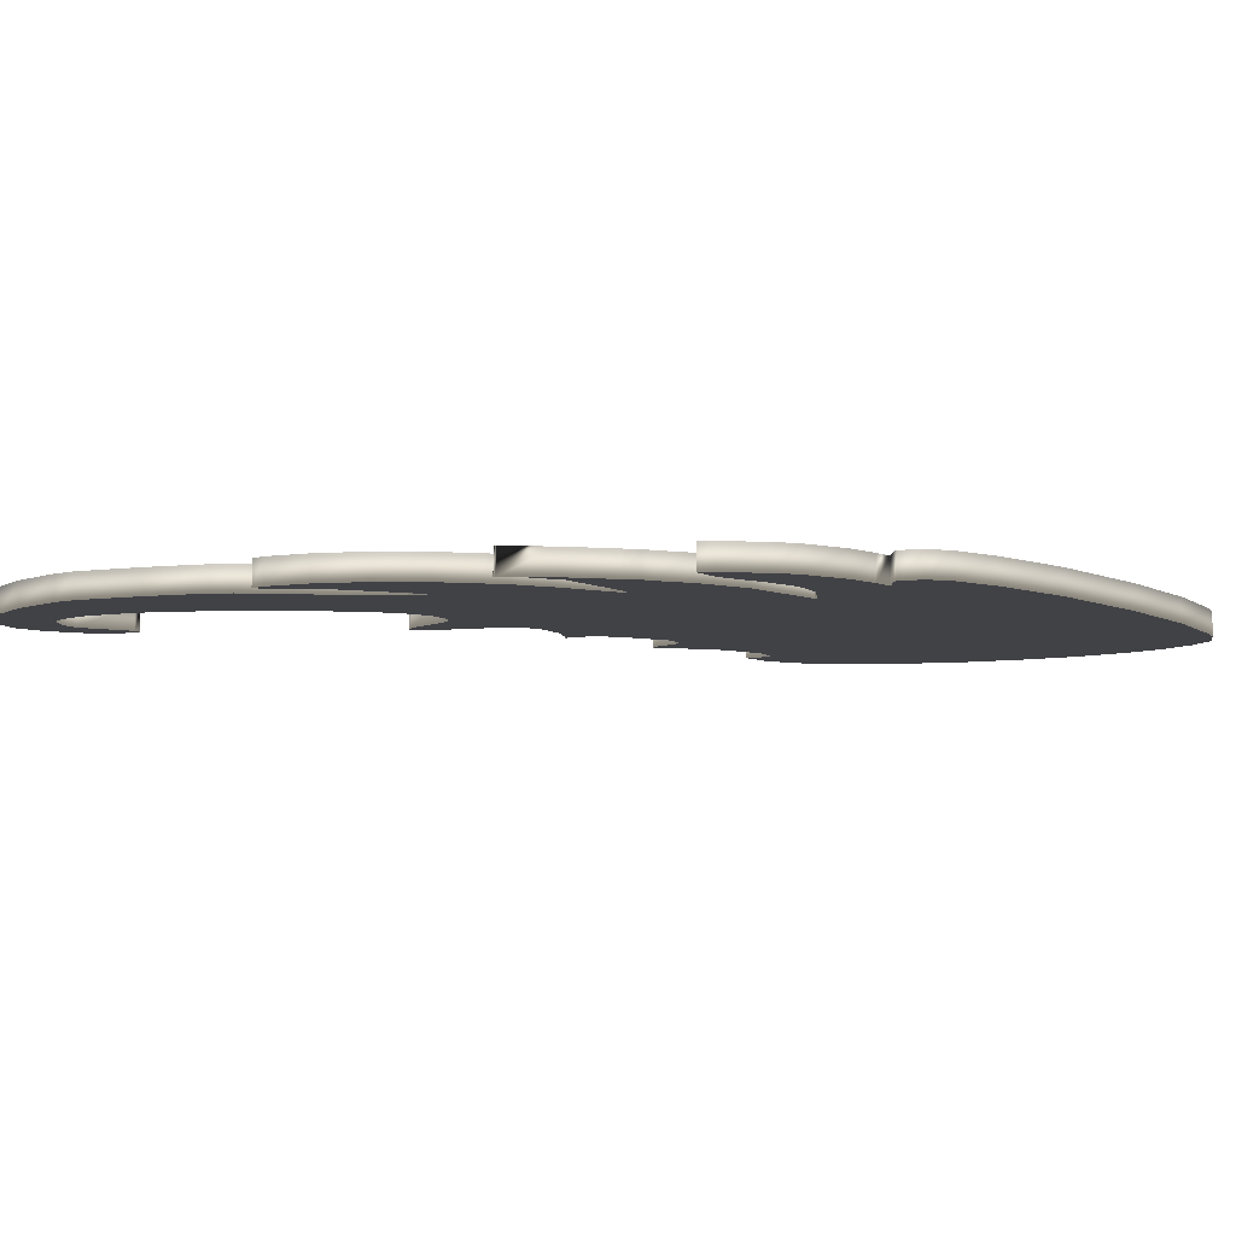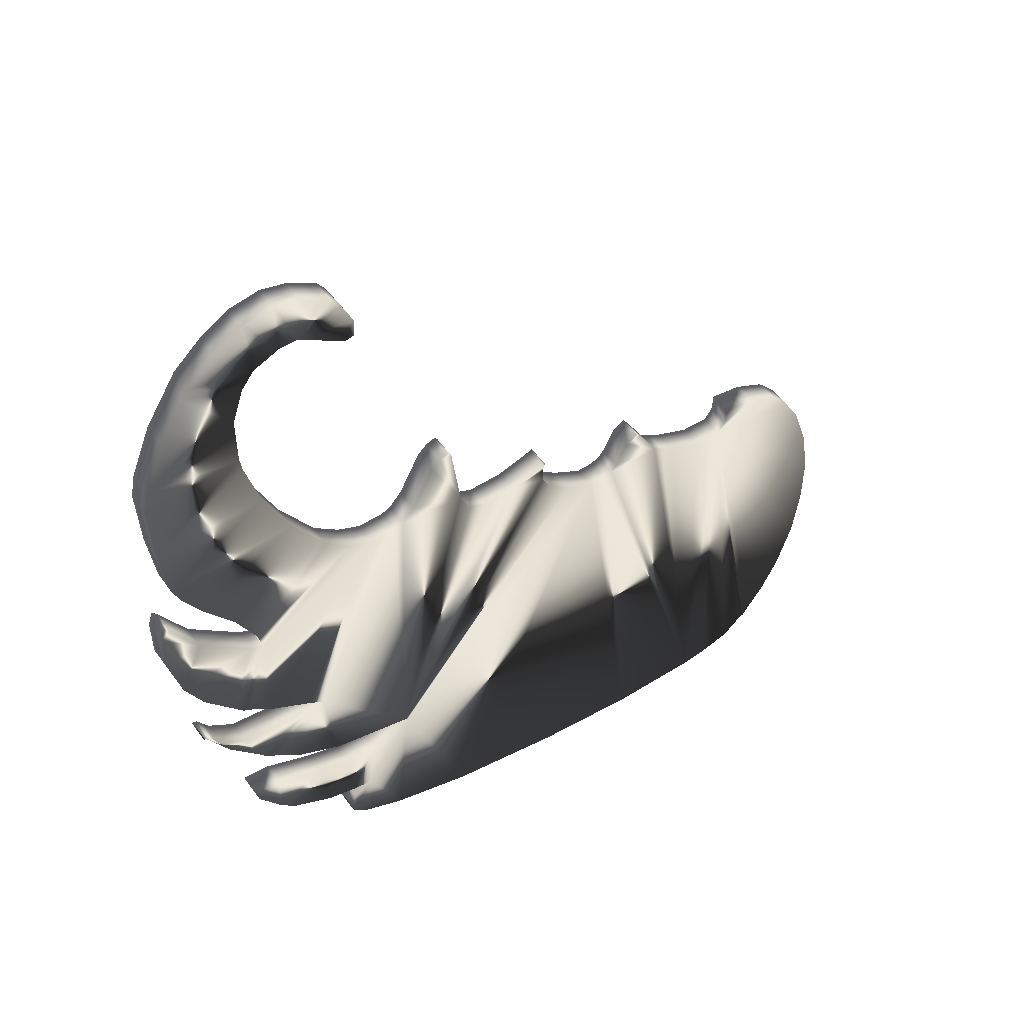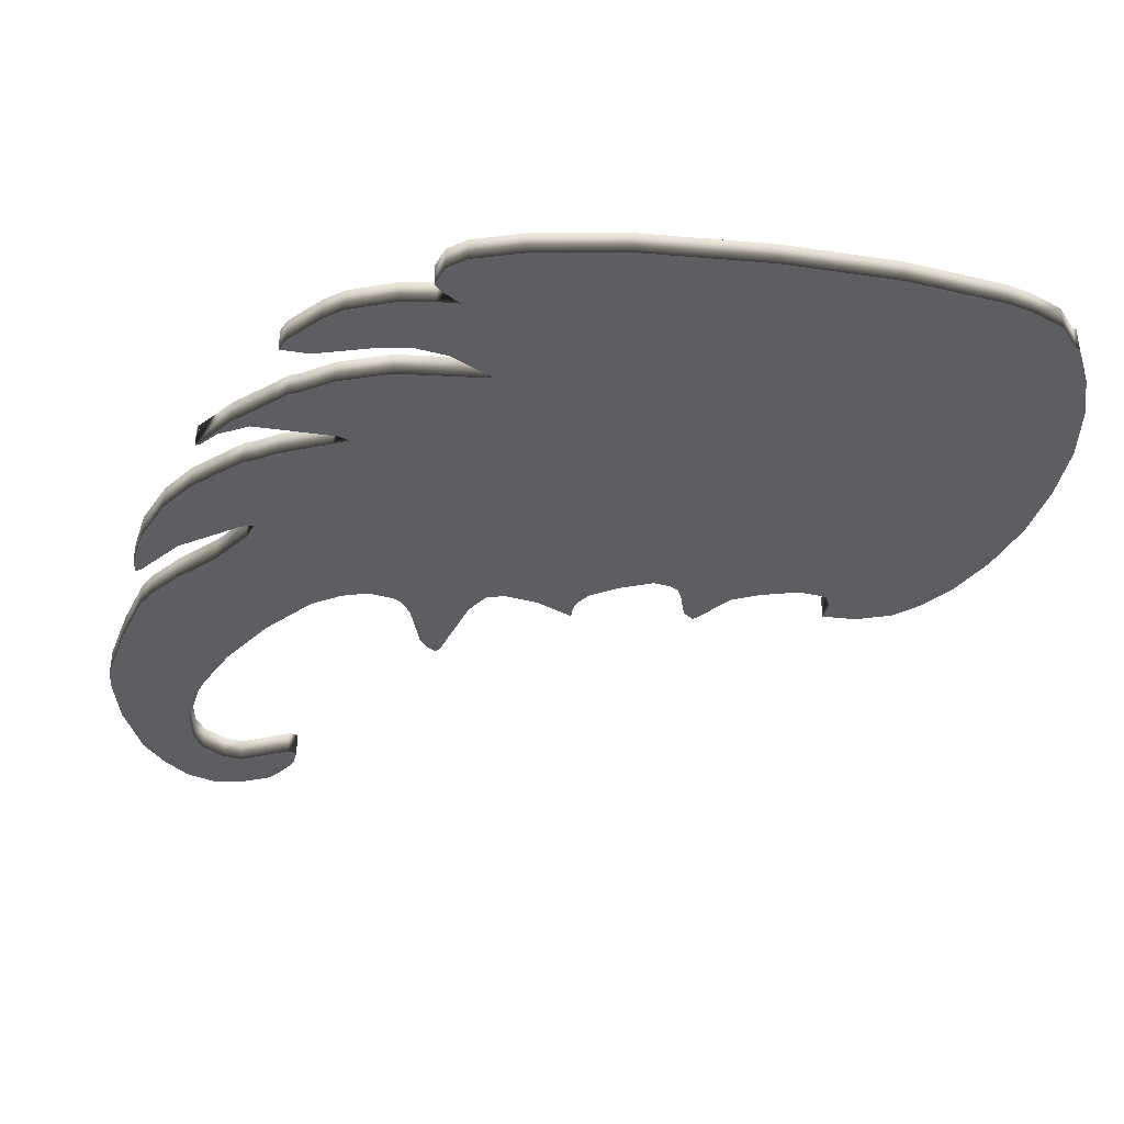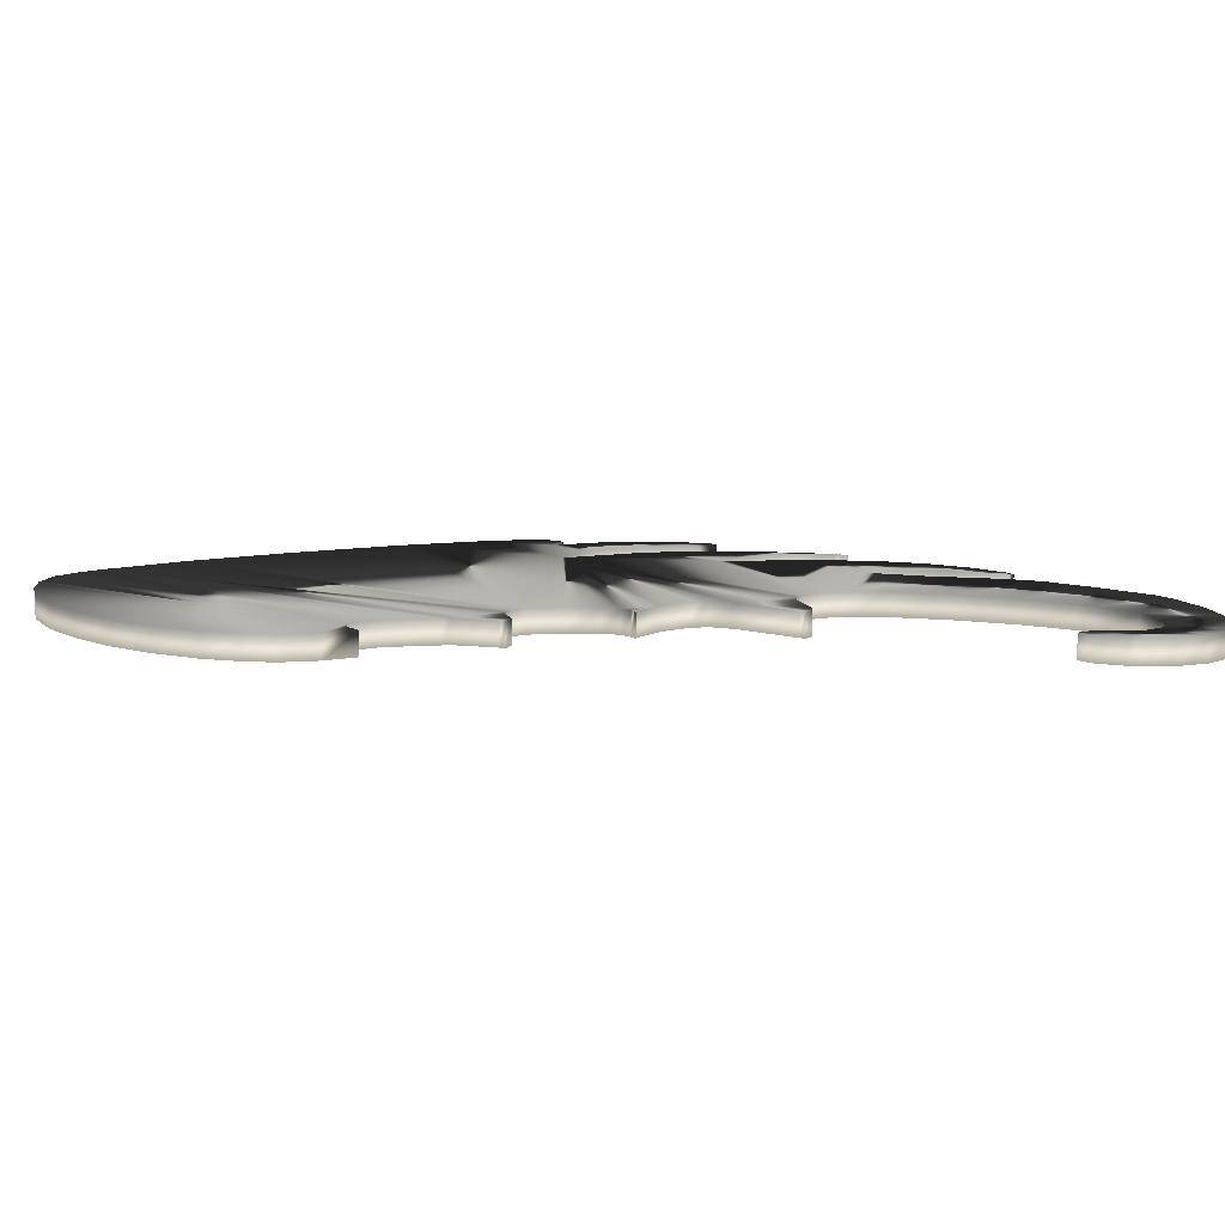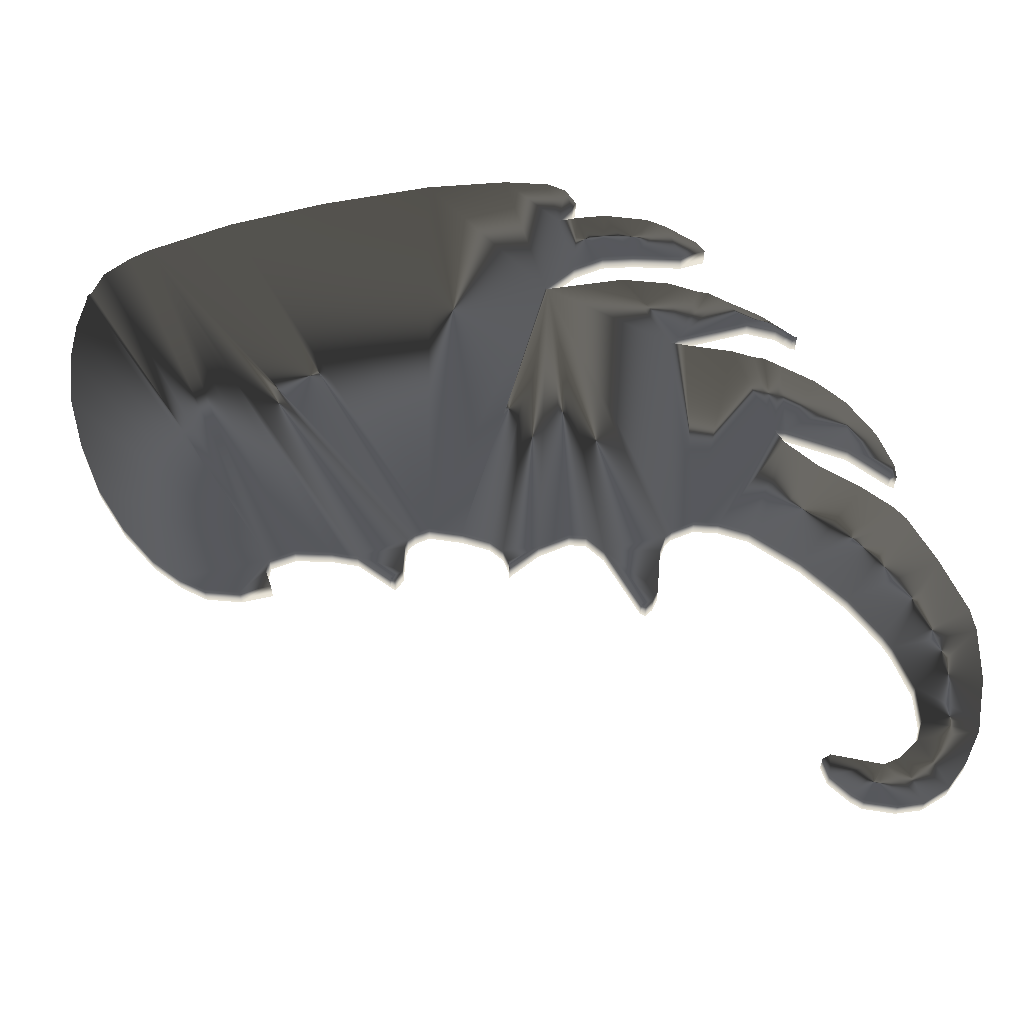
<metadata>
{"format":"obj","ext":"obj","renderer":"f3d","projection":"perspective","resolution":1024,"background":"white","views":[{"elev":-6.6,"azim":115.1,"up":"+Y"},{"elev":52.4,"azim":145.1,"up":"+Z"},{"elev":-38.5,"azim":161.9,"up":"+Y"},{"elev":8.9,"azim":-40.7,"up":"+Y"},{"elev":61.1,"azim":-23.1,"up":"+Y"}]}
</metadata>
<code>
v  251.2 -5 120.6
v  251.7 -5 119.6
v  250.7 -5 119.6
v  -38.28 -5 144.1
v  -23.78 -5 138.6
v  -20.28 -5 133.6
v  -52.28 -5 136.6
v  -60.78 -5 126.6
v  -68.78 -5 112.6
v  -75.78 -5 91.56
v  -79.78 -5 67.56
v  -79.78 -5 42.56
v  -76.78 -5 18.56
v  -69.78 -5 -4.44
v  -61.78 -5 -20.44
v  -53.78 -5 -31.44
v  -51.28 -5 -35.44
v  -49.28 -5 -35.94
v  -40.28 -5 -43.94
v  -25.28 -5 -47.94
v  -15.28 -5 -48.94
v  -8.284 -5 134.1
v  6.716 -5 141.1
v  12.72 -5 145.1
v  16.72 -5 147.6
v  40.72 -5 148.6
v  44.72 -5 147.1
v  25.72 -5 -47.94
v  51.72 -5 147.1
v  71.72 -5 -41.94
v  123.7 -5 -30.94
v  152.7 -5 47.06
v  159.7 -5 -18.94
v  174.7 -5 13.06
v  178.7 -5 -9.44
v  185.2 -5 -2.44
v  183.7 -5 9.06
v  186.7 -5 6.56
v  64.72 -5 155.1
v  153.7 -5 48.06
v  74.72 -5 163.6
v  78.22 -5 170.6
v  93.72 -5 175.1
v  108.7 -5 175.1
v  115.7 -5 178.6
v  120.2 -5 188.6
v  148.7 -5 192.6
v  152.7 -5 191.1
v  194.7 -5 99.06
v  163.7 -5 191.1
v  200.7 -5 103.1
v  219.7 -5 115.1
v  218.7 -5 161.6
v  38.22 -5 151.6
v  227.7 -5 122.1
v  170.7 -5 41.06
v  173.7 -5 196.1
v  188.7 -5 57.06
v  32.72 -5 162.6
v  26.22 -5 163.6
v  231.7 -5 124.6
v  237.2 -5 131.6
v  220.2 -5 169.6
v  143.2 -5 198.6
v  133.7 -5 216.6
v  129.7 -5 220.1
v  124.2 -5 219.6
v  125.7 -5 221.6
v  199.7 -5 98.06
v  208.7 -5 68.06
v  184.7 -5 205.6
v  187.2 -5 209.6
v  229.2 -5 187.6
v  199.2 -5 228.6
v  242.2 -5 205.6
v  250.2 -5 219.6
v  253.2 -5 227.6
v  210.2 -5 253.6
v  256.2 -5 252.6
v  216.2 -5 275.6
v  217.2 -5 282.6
v  257.2 -5 279.6
v  255.2 -5 289.6
v  217.2 -5 303.6
v  246.2 -5 311.6
v  235.2 -5 328.6
v  212.2 -5 318.6
v  232.7 -5 332.6
v  206.7 -5 325.6
v  220.7 -5 343.1
v  208.7 -5 350.1
v  195.7 -5 330.1
v  195.7 -5 352.1
v  187.7 -5 330.1
v  184.7 -5 349.1
v  176.7 -5 344.1
v  172.7 -5 341.6
v  169.2 -5 336.6
v  164.2 -5 325.6
v  168.7 -5 317.1
v  164.7 -5 317.6
v  27.72 -5 165.6
v  223.7 -5 164.1
v  248.2 -5 145.6
v  219.7 -5 78.06
v  183.7 -5 15.06
v  185.7 -5 41.06
v  78.22 -5 176.6
v  256.2 -5 161.6
v  245.7 -5 184.6
v  261.2 -5 182.6
v  -24.28 -5 146.6
v  196.7 -5 19.06
v  199.7 -5 46.06
v  214.7 -5 29.56
v  221.2 -5 36.56
v  220.7 -5 56.06
v  231.2 -5 51.56
v  223.7 -5 80.56
v  228.2 -5 86.56
v  261.2 -5 200.6
v  257.2 -5 204.6
v  232.7 -5 57.56
v  77.72 -5 179.6
v  259.2 -5 206.6
v  233.7 -5 103.1
v  241.2 -5 102.6
v  244.7 -5 111.6
v  247.2 -5 115.6
v  249.7 -5 119.6
v  77.22 -5 180.6
v  251.2 5 120.6
v  251.7 5 119.6
v  250.7 5 119.6
v  -38.28 5 144.1
v  -23.78 5 138.6
v  -20.28 5 133.6
v  -52.28 5 136.6
v  -60.78 5 126.6
v  -68.78 5 112.6
v  -75.78 5 91.56
v  -79.78 5 67.56
v  -79.78 5 42.56
v  -76.78 5 18.56
v  -69.78 5 -4.44
v  -61.78 5 -20.44
v  -53.78 5 -31.44
v  -51.28 5 -35.44
v  -49.28 5 -35.94
v  -40.28 5 -43.94
v  -25.28 5 -47.94
v  -15.28 5 -48.94
v  -8.284 5 134.1
v  6.716 5 141.1
v  12.72 5 145.1
v  16.72 5 147.6
v  40.72 5 148.6
v  44.72 5 147.1
v  25.72 5 -47.94
v  51.72 5 147.1
v  71.72 5 -41.94
v  123.7 5 -30.94
v  152.7 5 47.06
v  159.7 5 -18.94
v  174.7 5 13.06
v  178.7 5 -9.44
v  185.2 5 -2.44
v  183.7 5 9.06
v  186.7 5 6.56
v  64.72 5 155.1
v  153.7 5 48.06
v  74.72 5 163.6
v  78.22 5 170.6
v  93.72 5 175.1
v  108.7 5 175.1
v  115.7 5 178.6
v  120.2 5 188.6
v  148.7 5 192.6
v  152.7 5 191.1
v  194.7 5 99.06
v  163.7 5 191.1
v  200.7 5 103.1
v  219.7 5 115.1
v  218.7 5 161.6
v  38.22 5 151.6
v  227.7 5 122.1
v  170.7 5 41.06
v  173.7 5 196.1
v  188.7 5 57.06
v  32.72 5 162.6
v  26.22 5 163.6
v  231.7 5 124.6
v  237.2 5 131.6
v  220.2 5 169.6
v  143.2 5 198.6
v  133.7 5 216.6
v  129.7 5 220.1
v  124.2 5 219.6
v  125.7 5 221.6
v  199.7 5 98.06
v  208.7 5 68.06
v  184.7 5 205.6
v  187.2 5 209.6
v  229.2 5 187.6
v  199.2 5 228.6
v  242.2 5 205.6
v  250.2 5 219.6
v  253.2 5 227.6
v  210.2 5 253.6
v  256.2 5 252.6
v  216.2 5 275.6
v  217.2 5 282.6
v  257.2 5 279.6
v  255.2 5 289.6
v  217.2 5 303.6
v  246.2 5 311.6
v  235.2 5 328.6
v  212.2 5 318.6
v  232.7 5 332.6
v  206.7 5 325.6
v  220.7 5 343.1
v  208.7 5 350.1
v  195.7 5 330.1
v  195.7 5 352.1
v  187.7 5 330.1
v  184.7 5 349.1
v  176.7 5 344.1
v  172.7 5 341.6
v  169.2 5 336.6
v  164.2 5 325.6
v  168.7 5 317.1
v  164.7 5 317.6
v  27.72 5 165.6
v  223.7 5 164.1
v  248.2 5 145.6
v  219.7 5 78.06
v  183.7 5 15.06
v  185.7 5 41.06
v  78.22 5 176.6
v  256.2 5 161.6
v  245.7 5 184.6
v  261.2 5 182.6
v  -24.28 5 146.6
v  196.7 5 19.06
v  199.7 5 46.06
v  214.7 5 29.56
v  221.2 5 36.56
v  220.7 5 56.06
v  231.2 5 51.56
v  223.7 5 80.56
v  228.2 5 86.56
v  261.2 5 200.6
v  257.2 5 204.6
v  232.7 5 57.56
v  77.72 5 179.6
v  259.2 5 206.6
v  233.7 5 103.1
v  241.2 5 102.6
v  244.7 5 111.6
v  247.2 5 115.6
v  249.7 5 119.6
v  77.22 5 180.6
g szarny01
f 1 3 2
f 4 6 5
f 6 4 7
f 6 7 8
f 6 8 9
f 6 9 10
f 6 10 11
f 6 11 12
f 6 12 13
f 6 13 14
f 6 14 15
f 6 15 16
f 6 16 17
f 6 17 18
f 6 18 19
f 6 19 20
f 6 20 21
f 6 21 22
f 22 21 23
f 23 21 24
f 24 21 25
f 25 21 26
f 26 21 27
f 27 21 28
f 27 28 29
f 29 28 30
f 29 30 31
f 29 31 32
f 32 31 33
f 32 33 34
f 34 33 35
f 34 35 36
f 34 36 37
f 37 36 38
f 29 32 39
f 39 32 40
f 39 40 41
f 41 40 42
f 42 40 43
f 43 40 44
f 44 40 45
f 45 40 46
f 46 40 47
f 47 40 48
f 48 40 49
f 48 49 50
f 50 49 51
f 50 51 52
f 50 52 53
f 25 26 54
f 53 52 55
f 32 34 56
f 50 53 57
f 49 40 58
f 25 54 59
f 25 59 60
f 53 55 61
f 53 61 62
f 57 53 63
f 46 47 64
f 46 64 65
f 46 65 66
f 46 66 67
f 67 66 68
f 49 58 69
f 69 58 70
f 57 63 71
f 71 63 72
f 72 63 73
f 72 73 74
f 74 73 75
f 74 75 76
f 74 76 77
f 74 77 78
f 78 77 79
f 78 79 80
f 80 79 81
f 81 79 82
f 81 82 83
f 81 83 84
f 84 83 85
f 84 85 86
f 84 86 87
f 87 86 88
f 87 88 89
f 89 88 90
f 89 90 91
f 89 91 92
f 92 91 93
f 92 93 94
f 94 93 95
f 94 95 96
f 94 96 97
f 94 97 98
f 94 98 99
f 94 99 100
f 100 99 101
f 60 59 102
f 53 62 103
f 103 62 104
f 69 70 105
f 56 34 106
f 56 106 107
f 42 43 108
f 103 104 109
f 103 109 110
f 110 109 111
f 4 5 112
f 107 106 113
f 107 113 114
f 114 113 115
f 114 115 116
f 114 116 117
f 117 116 118
f 69 105 119
f 69 119 120
f 110 111 121
f 110 121 122
f 117 118 123
f 108 43 124
f 122 121 125
f 69 120 126
f 126 120 127
f 126 127 128
f 128 127 129
f 129 127 130
f 130 127 3
f 108 124 131
f 132 3 134
f 1 3 132
f 134 2 133
f 3 2 134
f 133 1 132
f 2 1 133
f 151 21 152
f 20 21 151
f 152 28 159
f 21 28 152
f 159 30 161
f 28 30 159
f 161 31 162
f 30 31 161
f 162 33 164
f 31 33 162
f 164 35 166
f 33 35 164
f 166 36 167
f 35 36 166
f 167 38 169
f 36 38 167
f 169 37 168
f 38 37 169
f 168 34 165
f 37 34 168
f 165 106 237
f 34 106 165
f 237 113 244
f 106 113 237
f 244 115 246
f 113 115 244
f 246 116 247
f 115 116 246
f 247 118 249
f 116 118 247
f 249 123 254
f 118 123 249
f 254 117 248
f 123 117 254
f 248 114 245
f 117 114 248
f 245 107 238
f 114 107 245
f 238 56 187
f 107 56 238
f 187 32 163
f 56 32 187
f 163 40 171
f 32 40 163
f 171 58 189
f 40 58 171
f 189 70 201
f 58 70 189
f 201 105 236
f 70 105 201
f 236 119 250
f 105 119 236
f 250 120 251
f 119 120 250
f 251 127 258
f 120 127 251
f 258 3 134
f 127 3 258
f 134 130 261
f 3 130 134
f 261 129 260
f 130 129 261
f 260 128 259
f 129 128 260
f 259 126 257
f 128 126 259
f 257 69 200
f 126 69 257
f 200 49 180
f 69 49 200
f 180 51 182
f 49 51 180
f 182 52 183
f 51 52 182
f 183 55 186
f 52 55 183
f 186 61 192
f 55 61 186
f 192 62 193
f 61 62 192
f 193 104 235
f 62 104 193
f 235 109 240
f 104 109 235
f 240 111 242
f 109 111 240
f 242 121 252
f 111 121 242
f 252 125 256
f 121 125 252
f 256 122 253
f 125 122 256
f 253 110 241
f 122 110 253
f 241 103 234
f 110 103 241
f 234 53 184
f 103 53 234
f 184 63 194
f 53 63 184
f 194 73 204
f 63 73 194
f 204 75 206
f 73 75 204
f 206 76 207
f 75 76 206
f 207 77 208
f 76 77 207
f 208 79 210
f 77 79 208
f 210 82 213
f 79 82 210
f 213 83 214
f 82 83 213
f 214 85 216
f 83 85 214
f 216 86 217
f 85 86 216
f 217 88 219
f 86 88 217
f 219 90 221
f 88 90 219
f 221 91 222
f 90 91 221
f 222 93 224
f 91 93 222
f 224 95 226
f 93 95 224
f 226 96 227
f 95 96 226
f 227 97 228
f 96 97 227
f 228 98 229
f 97 98 228
f 229 99 230
f 98 99 229
f 230 101 232
f 99 101 230
f 232 100 231
f 101 100 232
f 231 94 225
f 100 94 231
f 225 92 223
f 94 92 225
f 223 89 220
f 92 89 223
f 220 87 218
f 89 87 220
f 218 84 215
f 87 84 218
f 215 81 212
f 84 81 215
f 212 80 211
f 81 80 212
f 211 78 209
f 80 78 211
f 209 74 205
f 78 74 209
f 205 72 203
f 74 72 205
f 203 71 202
f 72 71 203
f 202 57 188
f 71 57 202
f 188 50 181
f 57 50 188
f 181 48 179
f 50 48 181
f 179 47 178
f 48 47 179
f 178 64 195
f 47 64 178
f 195 65 196
f 64 65 195
f 196 66 197
f 65 66 196
f 197 68 199
f 66 68 197
f 199 67 198
f 68 67 199
f 198 46 177
f 67 46 198
f 177 45 176
f 46 45 177
f 176 44 175
f 45 44 176
f 175 43 174
f 44 43 175
f 174 124 255
f 43 124 174
f 255 131 262
f 124 131 255
f 262 108 239
f 131 108 262
f 239 42 173
f 108 42 239
f 173 41 172
f 42 41 173
f 172 39 170
f 41 39 172
f 170 29 160
f 39 29 170
f 160 27 158
f 29 27 160
f 158 26 157
f 27 26 158
f 157 54 185
f 26 54 157
f 185 59 190
f 54 59 185
f 190 102 233
f 59 102 190
f 233 60 191
f 102 60 233
f 191 25 156
f 60 25 191
f 156 24 155
f 25 24 156
f 155 23 154
f 24 23 155
f 154 22 153
f 23 22 154
f 153 6 137
f 22 6 153
f 137 5 136
f 6 5 137
f 136 112 243
f 5 112 136
f 243 4 135
f 112 4 243
f 135 7 138
f 4 7 135
f 138 8 139
f 7 8 138
f 139 9 140
f 8 9 139
f 140 10 141
f 9 10 140
f 141 11 142
f 10 11 141
f 142 12 143
f 11 12 142
f 143 13 144
f 12 13 143
f 144 14 145
f 13 14 144
f 145 15 146
f 14 15 145
f 146 16 147
f 15 16 146
f 147 17 148
f 16 17 147
f 148 18 149
f 17 18 148
f 149 19 150
f 18 19 149
f 150 20 151
f 19 20 150
f 132 134 133
f 135 137 136
f 137 135 138
f 137 138 139
f 137 139 140
f 137 140 141
f 137 141 142
f 137 142 143
f 137 143 144
f 137 144 145
f 137 145 146
f 137 146 147
f 137 147 148
f 137 148 149
f 137 149 150
f 137 150 151
f 137 151 152
f 137 152 153
f 153 152 154
f 154 152 155
f 155 152 156
f 156 152 157
f 157 152 158
f 158 152 159
f 158 159 160
f 160 159 161
f 160 161 162
f 160 162 163
f 163 162 164
f 163 164 165
f 165 164 166
f 165 166 167
f 165 167 168
f 168 167 169
f 160 163 170
f 170 163 171
f 170 171 172
f 172 171 173
f 173 171 174
f 174 171 175
f 175 171 176
f 176 171 177
f 177 171 178
f 178 171 179
f 179 171 180
f 179 180 181
f 181 180 182
f 181 182 183
f 181 183 184
f 156 157 185
f 184 183 186
f 163 165 187
f 181 184 188
f 180 171 189
f 156 185 190
f 156 190 191
f 184 186 192
f 184 192 193
f 188 184 194
f 177 178 195
f 177 195 196
f 177 196 197
f 177 197 198
f 198 197 199
f 180 189 200
f 200 189 201
f 188 194 202
f 202 194 203
f 203 194 204
f 203 204 205
f 205 204 206
f 205 206 207
f 205 207 208
f 205 208 209
f 209 208 210
f 209 210 211
f 211 210 212
f 212 210 213
f 212 213 214
f 212 214 215
f 215 214 216
f 215 216 217
f 215 217 218
f 218 217 219
f 218 219 220
f 220 219 221
f 220 221 222
f 220 222 223
f 223 222 224
f 223 224 225
f 225 224 226
f 225 226 227
f 225 227 228
f 225 228 229
f 225 229 230
f 225 230 231
f 231 230 232
f 191 190 233
f 184 193 234
f 234 193 235
f 200 201 236
f 187 165 237
f 187 237 238
f 173 174 239
f 234 235 240
f 234 240 241
f 241 240 242
f 135 136 243
f 238 237 244
f 238 244 245
f 245 244 246
f 245 246 247
f 245 247 248
f 248 247 249
f 200 236 250
f 200 250 251
f 241 242 252
f 241 252 253
f 248 249 254
f 239 174 255
f 253 252 256
f 200 251 257
f 257 251 258
f 257 258 259
f 259 258 260
f 260 258 261
f 261 258 134
f 239 255 262
g

</code>
